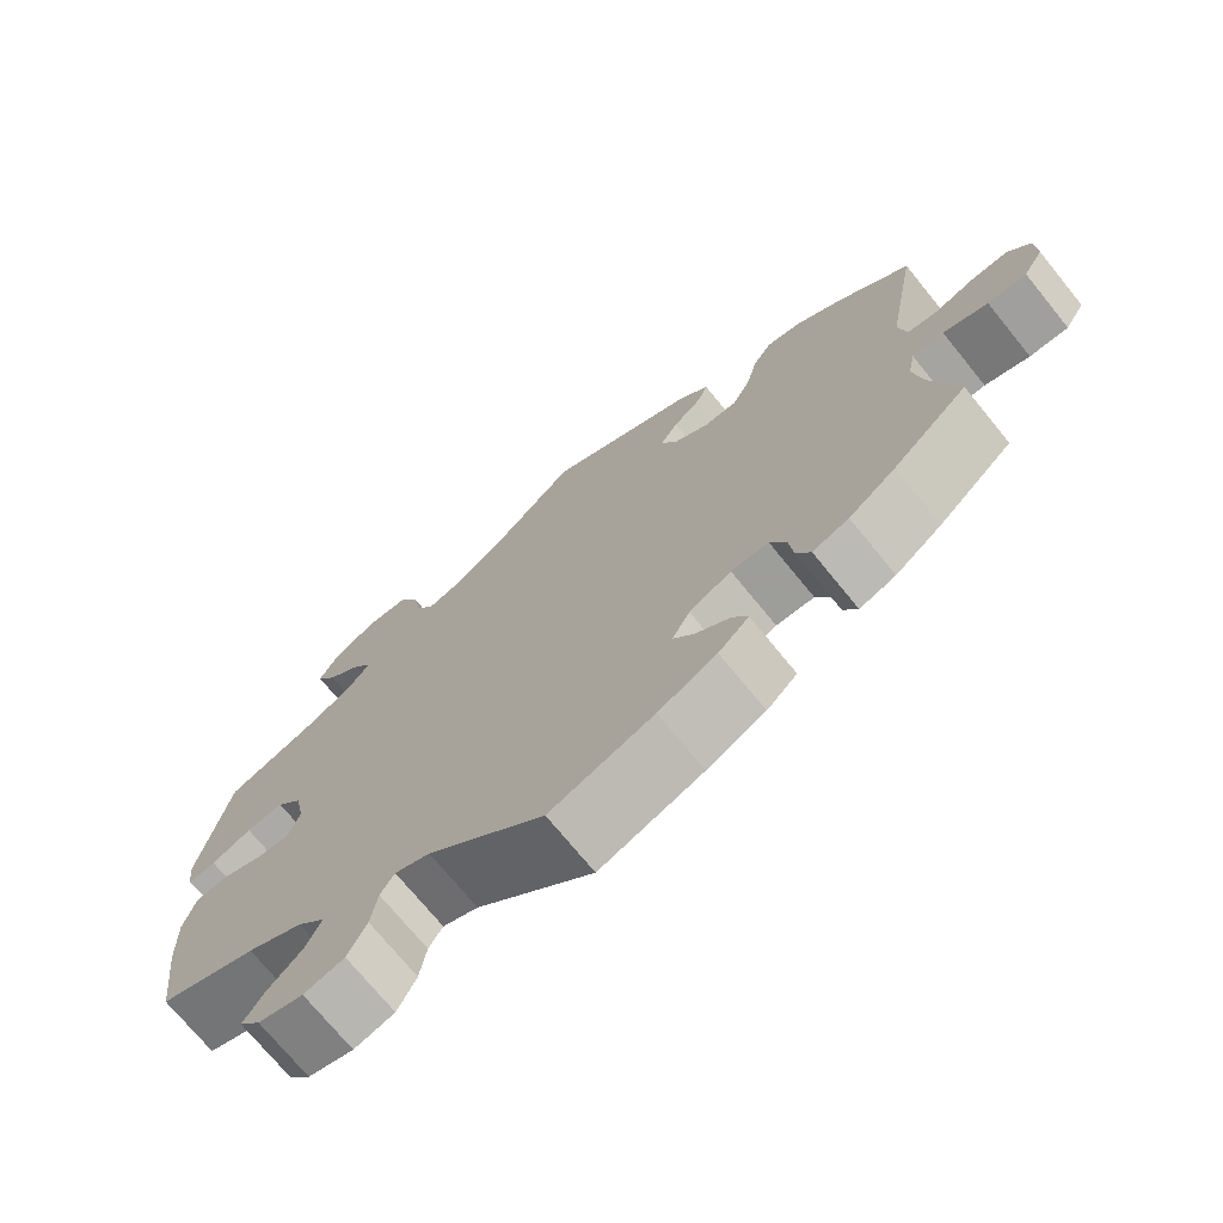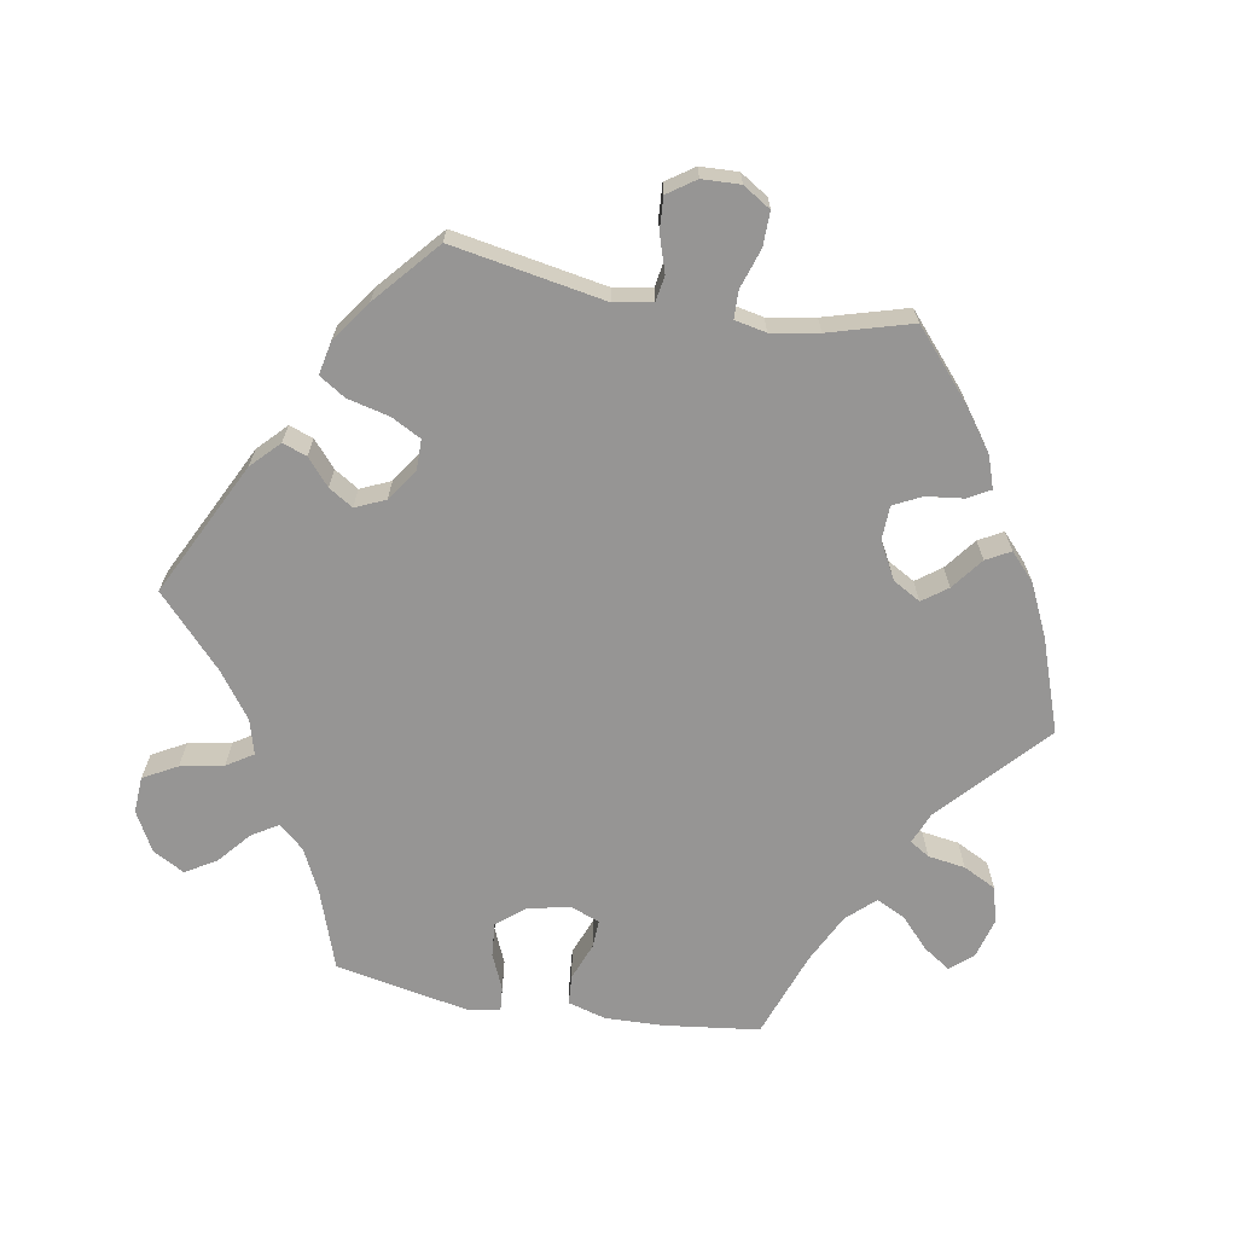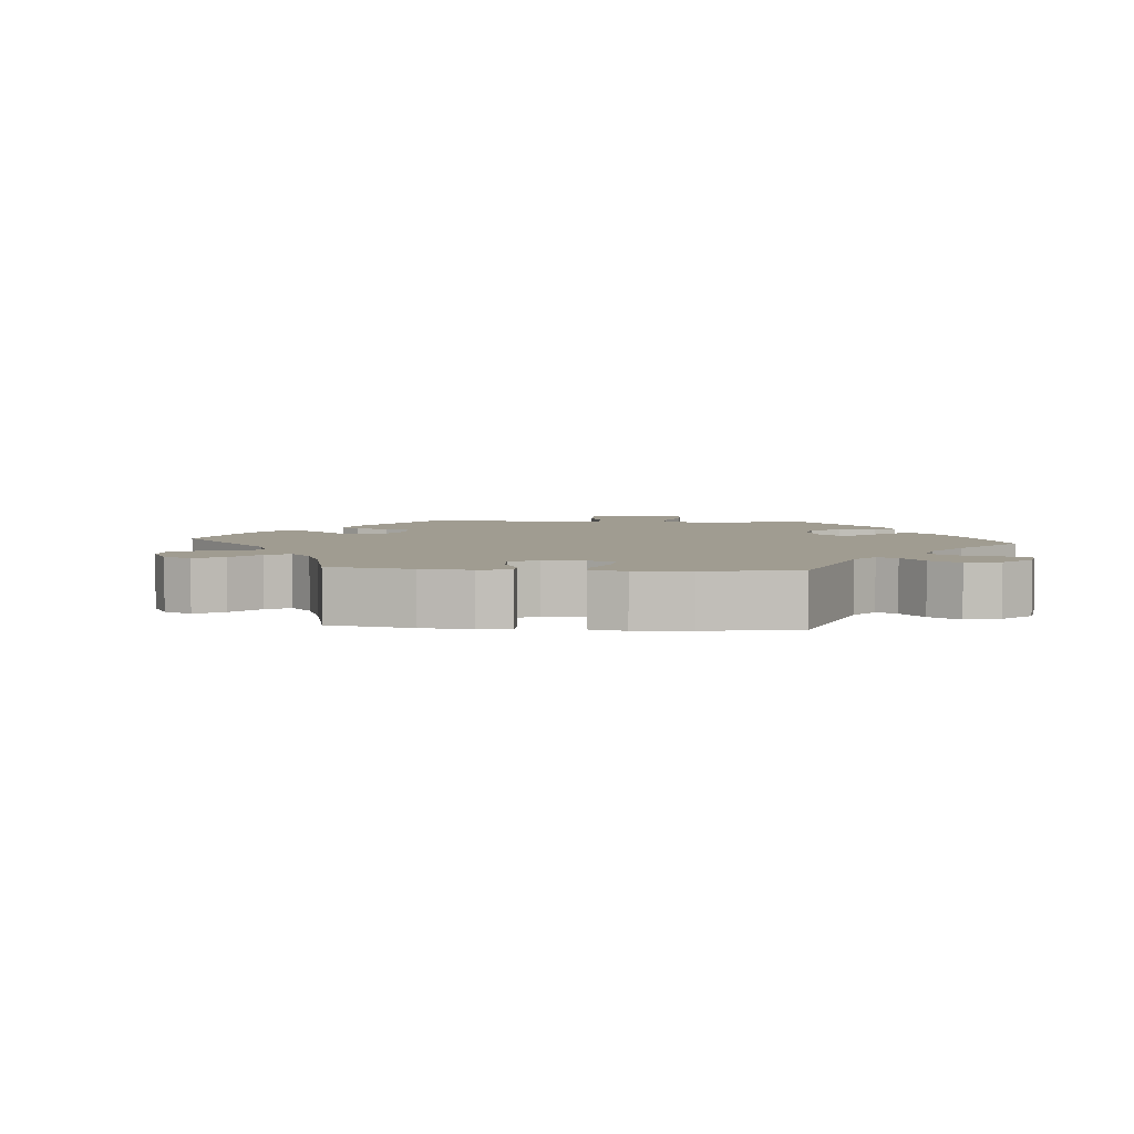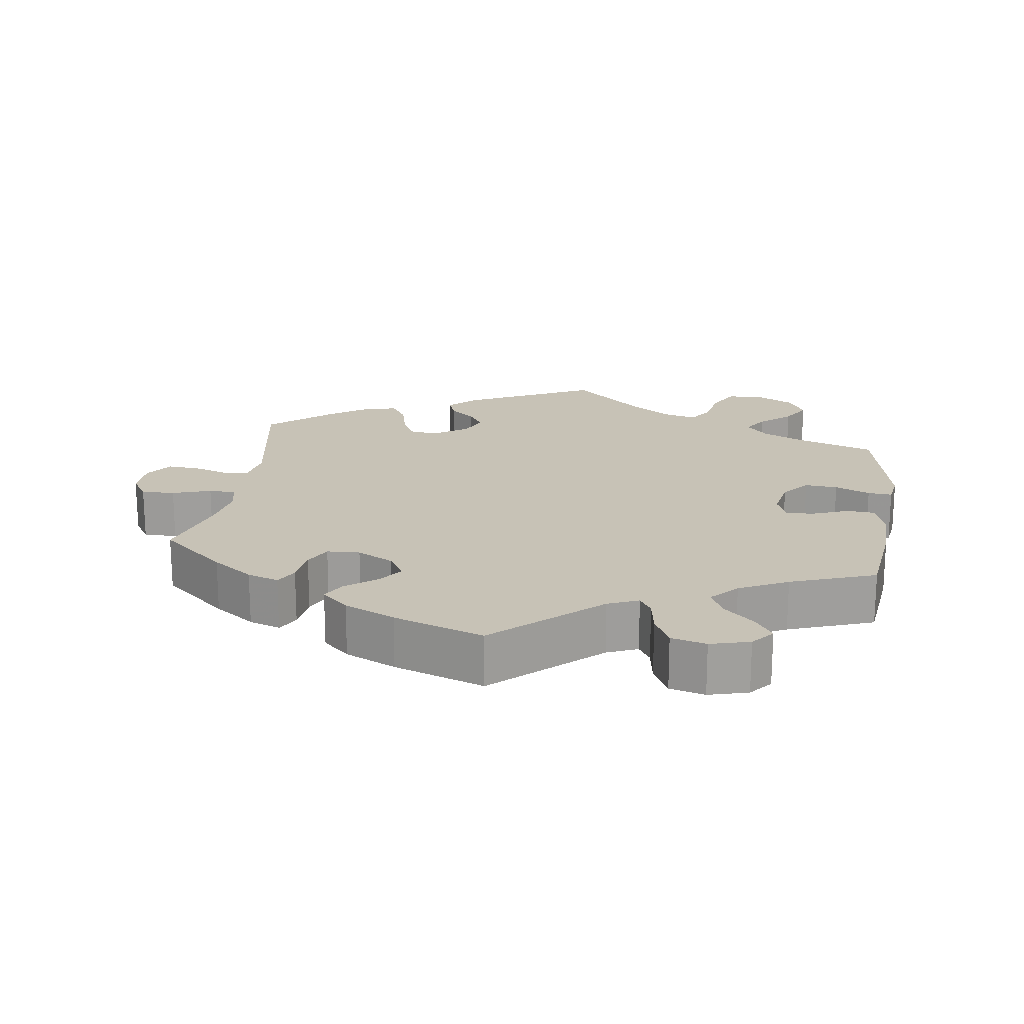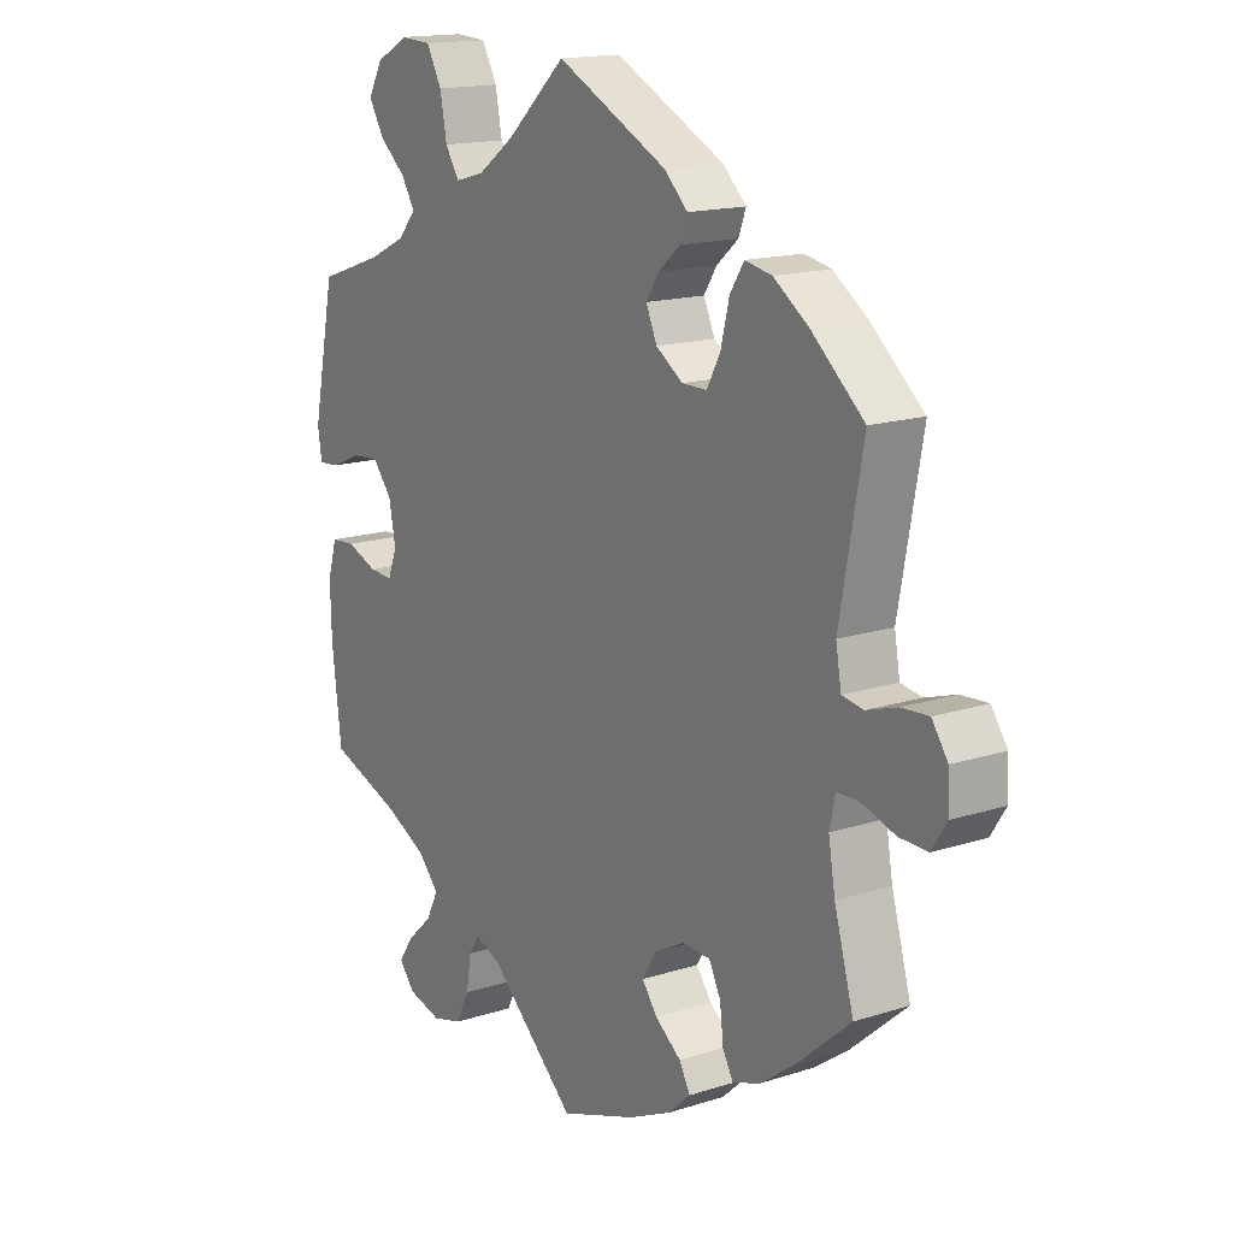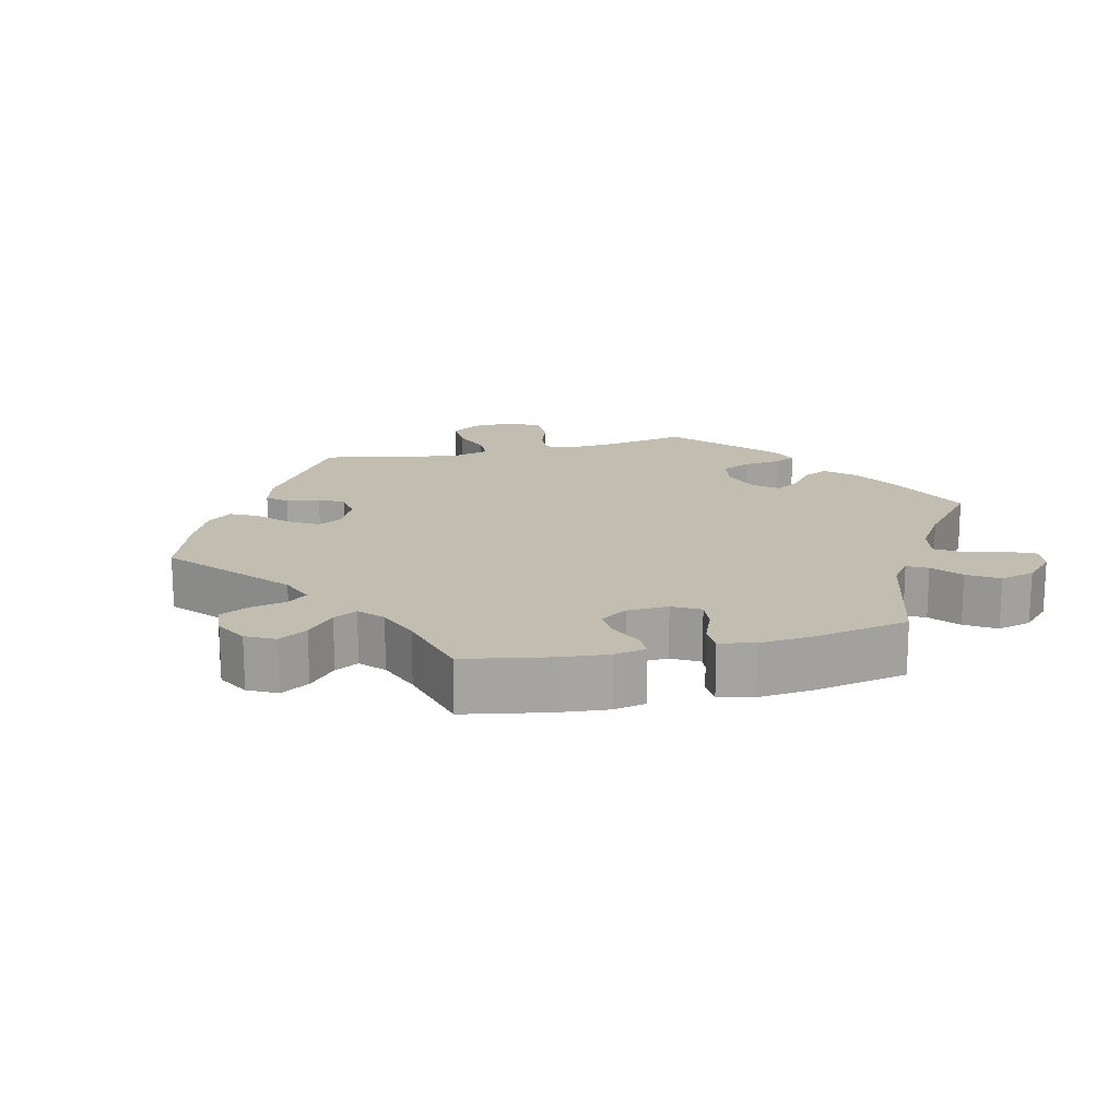
<metadata>
{"format":"obj","ext":"obj","renderer":"f3d","projection":"perspective","resolution":1024,"background":"white","views":[{"elev":-72.2,"azim":39.1,"up":"+Z"},{"elev":-67.6,"azim":80.2,"up":"+Y"},{"elev":4.4,"azim":155.4,"up":"+Y"},{"elev":19.2,"azim":-171.9,"up":"+Y"},{"elev":15.7,"azim":56.0,"up":"+Z"},{"elev":16.8,"azim":136.0,"up":"+Y"}]}
</metadata>
<code>
v -0.143 0.07 -0.447
v -0.186 0.07 -0.429
v -0.203 0.07 -0.456
v -0.211 0.07 -0.507
v -0.234 0.07 -0.552
v -0.283 0.07 -0.565
v -0.338 0.07 -0.55
v -0.364 0.07 -0.519
v -0.34 0.07 -0.483
v -0.298 0.07 -0.444
v -0.278 0.07 -0.404
v -0.313 0.07 -0.366
v -0.381 0.07 -0.332
v -0.5 0.07 -0.289
v -0.516 0.07 -0.158
v -0.518 0.07 -0.079
v -0.503 0.07 -0.027
v -0.463 0.07 -0.024
v -0.412 0.07 -0.044
v -0.373 0.07 -0.046
v -0.358 0.07 -0.007
v -0.369 0.07 0.051
v -0.401 0.07 0.09
v -0.447 0.07 0.086
v -0.496 0.07 0.065
v -0.53 0.07 0.062
v -0.537 0.07 0.105
v -0.5 0.07 0.289
v -0.392 0.07 0.326
v -0.332 0.07 0.355
v -0.302 0.07 0.389
v -0.324 0.07 0.425
v -0.368 0.07 0.463
v -0.393 0.07 0.505
v -0.369 0.07 0.548
v -0.315 0.07 0.577
v -0.265 0.07 0.574
v -0.24 0.07 0.528
v -0.229 0.07 0.469
v -0.206 0.07 0.433
v -0.158 0.07 0.446
v -0.097 0.07 0.49
v -0.001 0.07 0.578
v 0.182 0.07 0.486
v 0.22 0.07 0.449
v 0.208 0.07 0.416
v 0.172 0.07 0.385
v 0.151 0.07 0.352
v 0.169 0.07 0.311
v 0.213 0.07 0.281
v 0.254 0.07 0.281
v 0.276 0.07 0.322
v 0.29 0.07 0.379
v 0.313 0.07 0.415
v 0.357 0.07 0.406
v 0.414 0.07 0.366
v 0.501 0.07 0.29
v 0.463 0.07 0.081
v 0.472 0.07 0.029
v 0.507 0.07 0.023
v 0.557 0.07 0.039
v 0.602 0.07 0.042
v 0.628 0.07 0.004
v 0.63 0.07 -0.048
v 0.606 0.07 -0.086
v 0.559 0.07 -0.085
v 0.505 0.07 -0.067
v 0.467 0.07 -0.068
v 0.458 0.07 -0.111
v 0.469 0.07 -0.176
v 0.501 0.07 -0.289
v 0.41 0.07 -0.368
v 0.353 0.07 -0.409
v 0.309 0.07 -0.424
v 0.292 0.07 -0.393
v 0.286 0.07 -0.342
v 0.267 0.07 -0.304
v 0.221 0.07 -0.302
v 0.17 0.07 -0.329
v 0.148 0.07 -0.367
v 0.173 0.07 -0.401
v 0.216 0.07 -0.434
v 0.234 0.07 -0.467
v 0.197 0.07 -0.501
v 0.126 0.07 -0.534
v 0 0.07 -0.578
v -0.143 0 -0.447
v -0.186 0 -0.429
v -0.203 0 -0.456
v -0.211 0 -0.507
v -0.234 0 -0.552
v -0.283 0 -0.565
v -0.338 0 -0.55
v -0.364 0 -0.519
v -0.34 0 -0.483
v -0.298 0 -0.444
v -0.278 0 -0.404
v -0.313 0 -0.366
v -0.381 0 -0.332
v -0.5 0 -0.289
v -0.516 0 -0.158
v -0.518 0 -0.079
v -0.503 0 -0.027
v -0.463 0 -0.024
v -0.412 0 -0.044
v -0.373 0 -0.046
v -0.358 0 -0.007
v -0.369 0 0.051
v -0.401 0 0.09
v -0.447 0 0.086
v -0.496 0 0.065
v -0.53 0 0.062
v -0.537 0 0.105
v -0.5 0 0.289
v -0.392 0 0.326
v -0.332 0 0.355
v -0.302 0 0.389
v -0.324 0 0.425
v -0.368 0 0.463
v -0.393 0 0.505
v -0.369 0 0.548
v -0.315 0 0.577
v -0.265 0 0.574
v -0.24 0 0.528
v -0.229 0 0.469
v -0.206 0 0.433
v -0.158 0 0.446
v -0.097 0 0.49
v -0.001 0 0.578
v 0.182 0 0.486
v 0.22 0 0.449
v 0.208 0 0.416
v 0.172 0 0.385
v 0.151 0 0.352
v 0.169 0 0.311
v 0.213 0 0.281
v 0.254 0 0.281
v 0.276 0 0.322
v 0.29 0 0.379
v 0.313 0 0.415
v 0.357 0 0.406
v 0.414 0 0.366
v 0.501 0 0.29
v 0.463 0 0.081
v 0.472 0 0.029
v 0.507 0 0.023
v 0.557 0 0.039
v 0.602 0 0.042
v 0.628 0 0.004
v 0.63 0 -0.048
v 0.606 0 -0.086
v 0.559 0 -0.085
v 0.505 0 -0.067
v 0.467 0 -0.068
v 0.458 0 -0.111
v 0.469 0 -0.176
v 0.501 0 -0.289
v 0.41 0 -0.368
v 0.353 0 -0.409
v 0.309 0 -0.424
v 0.292 0 -0.393
v 0.286 0 -0.342
v 0.267 0 -0.304
v 0.221 0 -0.302
v 0.17 0 -0.329
v 0.148 0 -0.367
v 0.173 0 -0.401
v 0.216 0 -0.434
v 0.234 0 -0.467
v 0.197 0 -0.501
v 0.126 0 -0.534
v 0 0 -0.578
f 85 86 1
f 84 85 1 2
f 81 82 83 84
f 80 81 84 2
f 79 80 2
f 78 79 2
f 73 74 75 76
f 73 76 77
f 70 71 72 73
f 69 70 73 77
f 68 69 77 78
f 64 65 66 67
f 64 67 68
f 63 64 68
f 60 61 62 63
f 60 63 68
f 59 60 68 78
f 55 56 57 58
f 52 53 54 55
f 51 52 55 58
f 50 51 58 59
f 44 45 46 47
f 42 43 44 47
f 41 42 47 48
f 40 41 48 49
f 36 37 38 39
f 36 39 40
f 35 36 40
f 32 33 34 35
f 31 32 35 40
f 30 31 40 49
f 26 27 28 29
f 24 25 26 29
f 23 24 29 30
f 22 23 30 49
f 16 17 18 19
f 16 19 20
f 13 14 15 16
f 12 13 16 20
f 11 12 20 21
f 7 8 9 10
f 7 10 11
f 6 7 11
f 3 4 5 6
f 2 3 6 11
f 49 50 59 78
f 21 22 49 78
f 2 11 21 78
f 87 172 171
f 88 87 171 170
f 170 169 168 167
f 88 170 167 166
f 88 166 165
f 88 165 164
f 162 161 160 159
f 163 162 159
f 159 158 157 156
f 163 159 156 155
f 164 163 155 154
f 153 152 151 150
f 154 153 150
f 154 150 149
f 149 148 147 146
f 154 149 146
f 164 154 146 145
f 144 143 142 141
f 141 140 139 138
f 144 141 138 137
f 145 144 137 136
f 133 132 131 130
f 133 130 129 128
f 134 133 128 127
f 135 134 127 126
f 125 124 123 122
f 126 125 122
f 126 122 121
f 121 120 119 118
f 126 121 118 117
f 135 126 117 116
f 115 114 113 112
f 115 112 111 110
f 116 115 110 109
f 135 116 109 108
f 105 104 103 102
f 106 105 102
f 102 101 100 99
f 106 102 99 98
f 107 106 98 97
f 96 95 94 93
f 97 96 93
f 97 93 92
f 92 91 90 89
f 97 92 89 88
f 164 145 136 135
f 164 135 108 107
f 164 107 97 88
f 1 87 88 2
f 2 88 89 3
f 3 89 90 4
f 4 90 91 5
f 5 91 92 6
f 6 92 93 7
f 7 93 94 8
f 8 94 95 9
f 9 95 96 10
f 10 96 97 11
f 11 97 98 12
f 12 98 99 13
f 13 99 100 14
f 14 100 101 15
f 15 101 102 16
f 16 102 103 17
f 17 103 104 18
f 18 104 105 19
f 19 105 106 20
f 20 106 107 21
f 21 107 108 22
f 22 108 109 23
f 23 109 110 24
f 24 110 111 25
f 25 111 112 26
f 26 112 113 27
f 27 113 114 28
f 28 114 115 29
f 29 115 116 30
f 30 116 117 31
f 31 117 118 32
f 32 118 119 33
f 33 119 120 34
f 34 120 121 35
f 35 121 122 36
f 36 122 123 37
f 37 123 124 38
f 38 124 125 39
f 39 125 126 40
f 40 126 127 41
f 41 127 128 42
f 42 128 129 43
f 43 129 130 44
f 44 130 131 45
f 45 131 132 46
f 46 132 133 47
f 47 133 134 48
f 48 134 135 49
f 49 135 136 50
f 50 136 137 51
f 51 137 138 52
f 52 138 139 53
f 53 139 140 54
f 54 140 141 55
f 55 141 142 56
f 56 142 143 57
f 57 143 144 58
f 58 144 145 59
f 59 145 146 60
f 60 146 147 61
f 61 147 148 62
f 62 148 149 63
f 63 149 150 64
f 64 150 151 65
f 65 151 152 66
f 66 152 153 67
f 67 153 154 68
f 68 154 155 69
f 69 155 156 70
f 70 156 157 71
f 71 157 158 72
f 72 158 159 73
f 73 159 160 74
f 74 160 161 75
f 75 161 162 76
f 76 162 163 77
f 77 163 164 78
f 78 164 165 79
f 79 165 166 80
f 80 166 167 81
f 81 167 168 82
f 82 168 169 83
f 83 169 170 84
f 84 170 171 85
f 85 171 172 86
f 86 172 87 1

</code>
